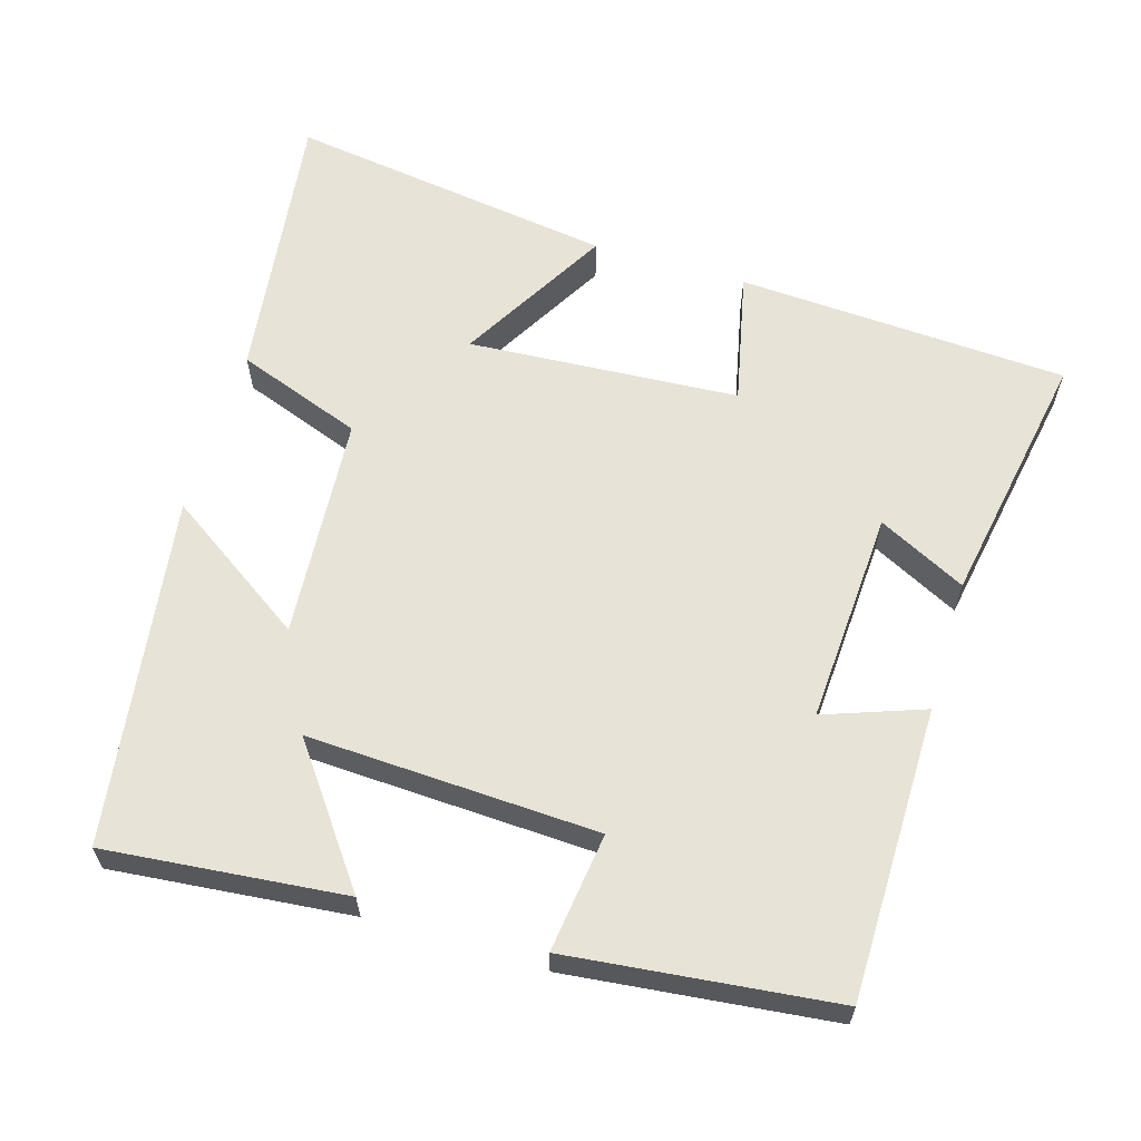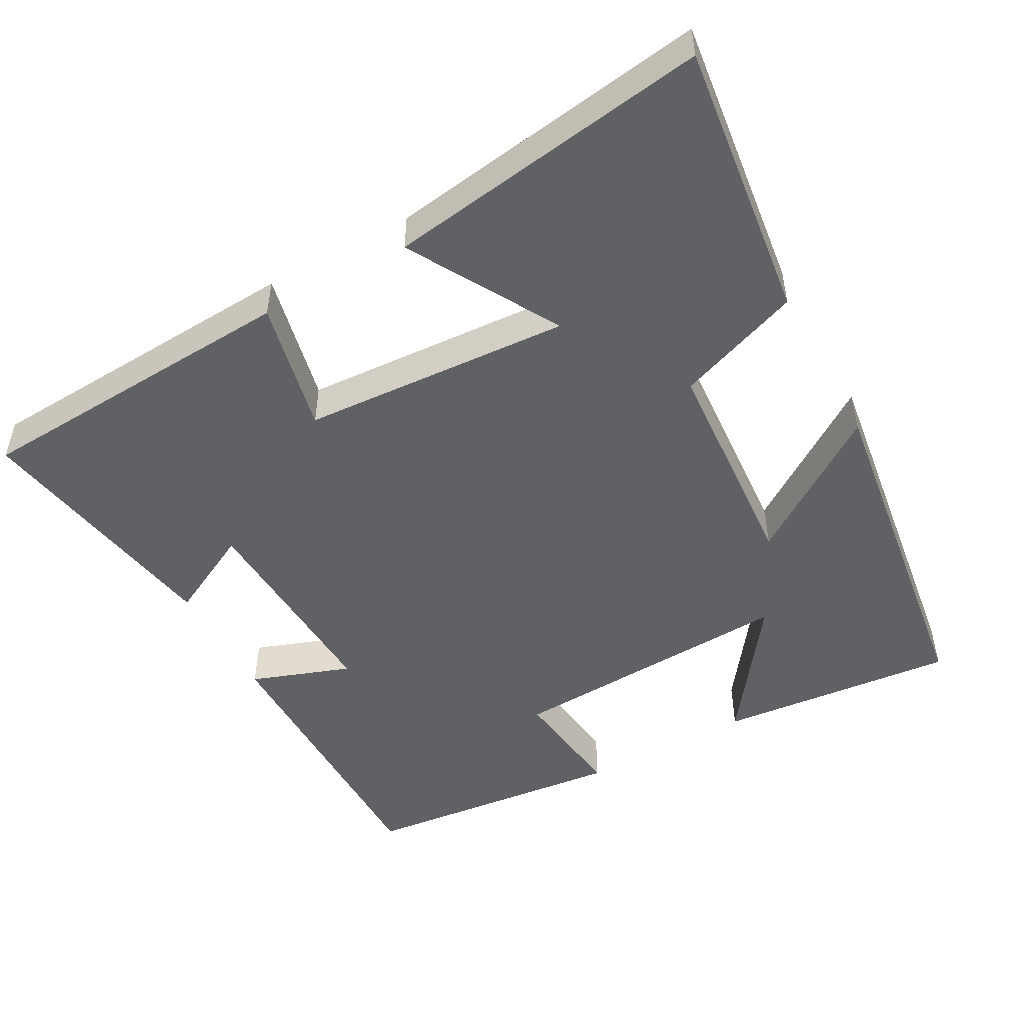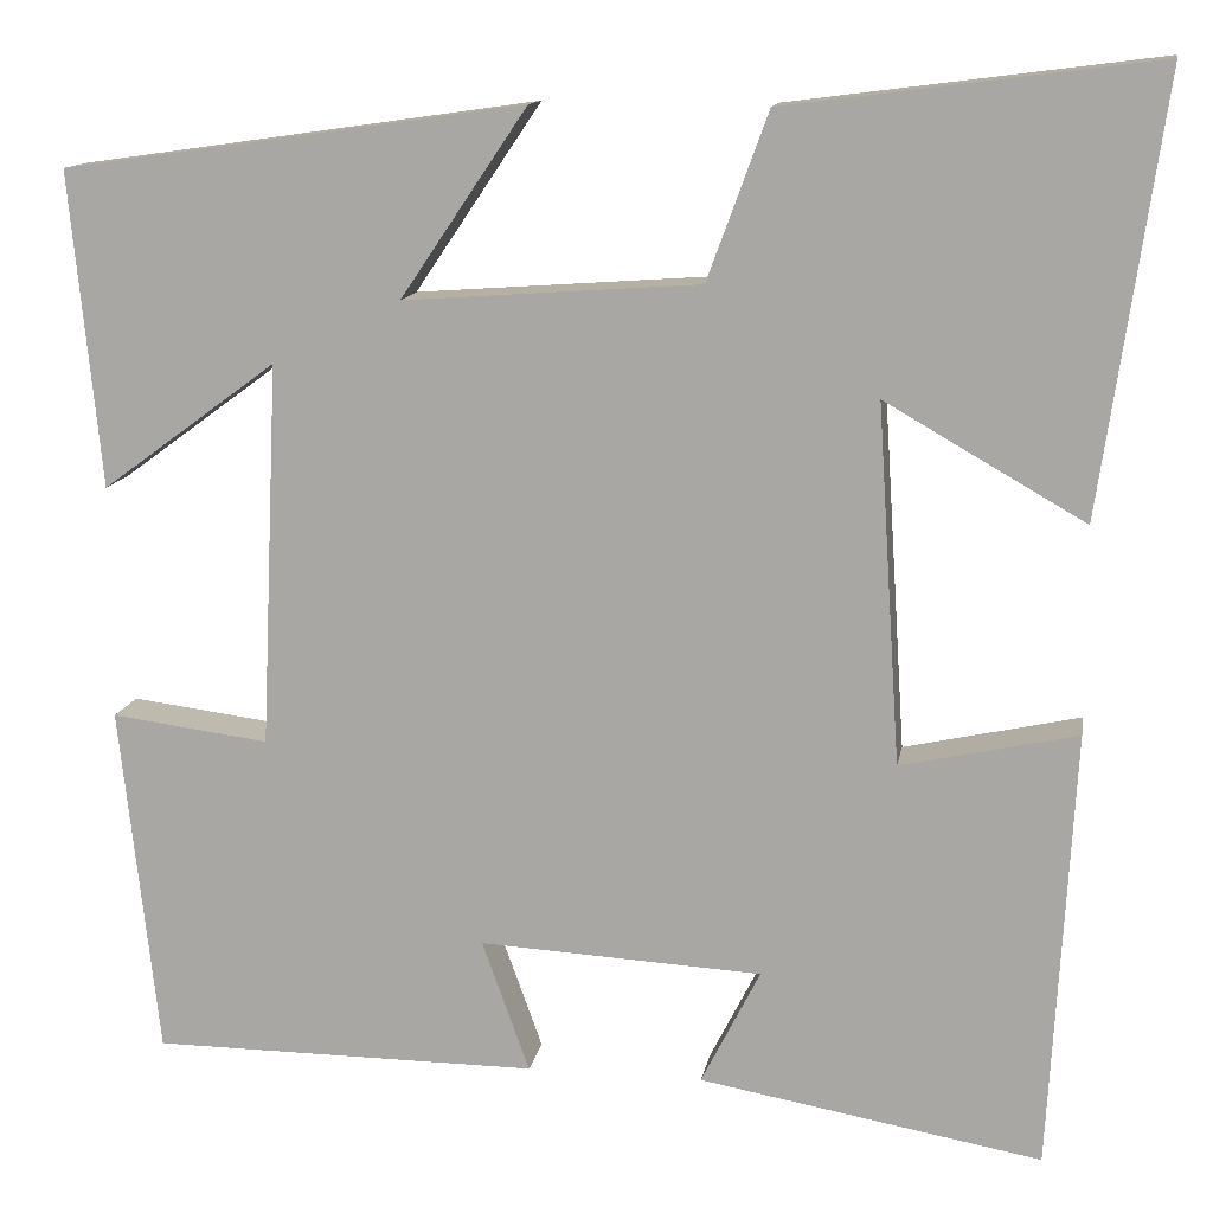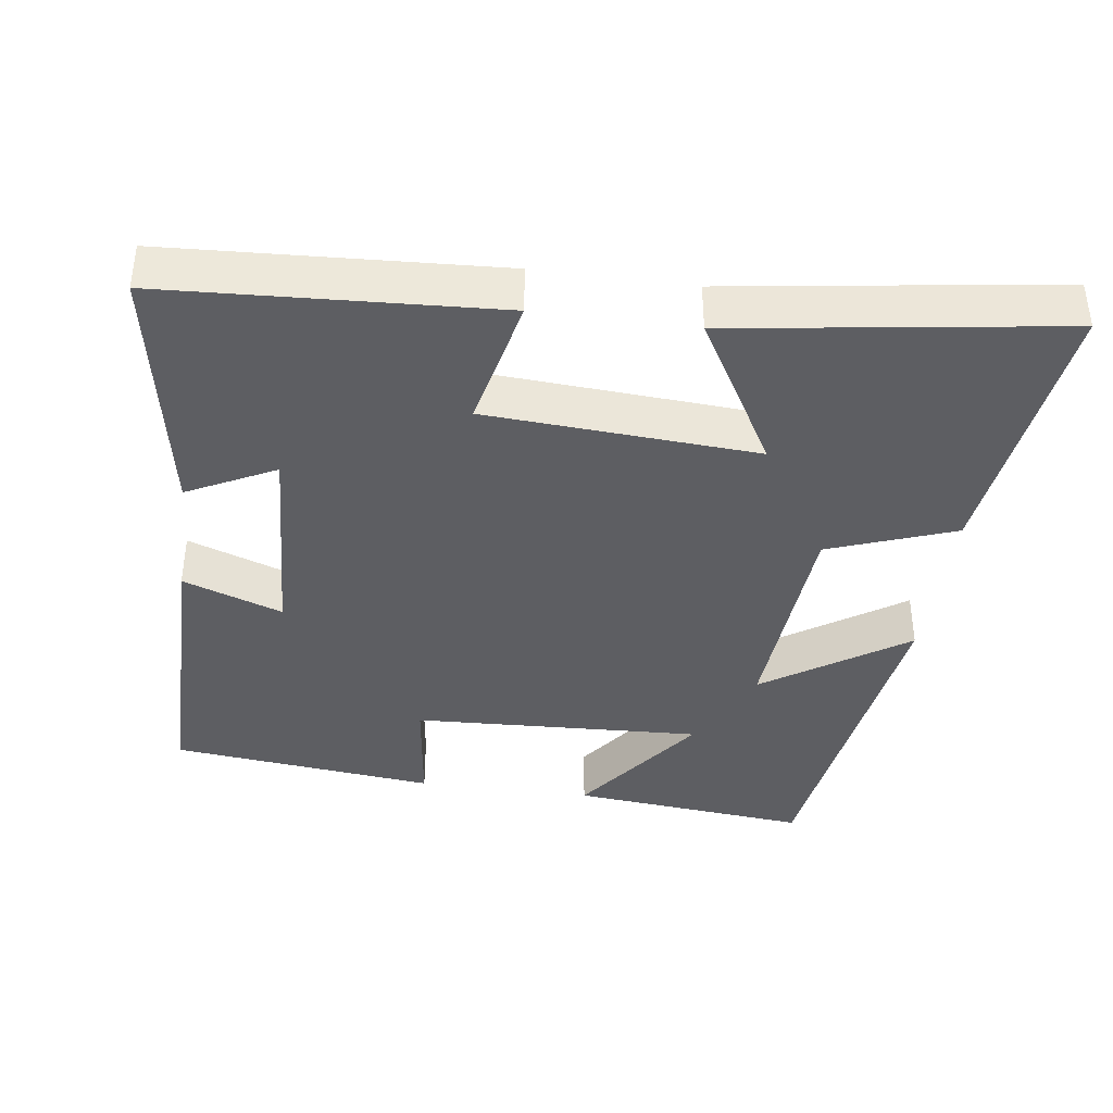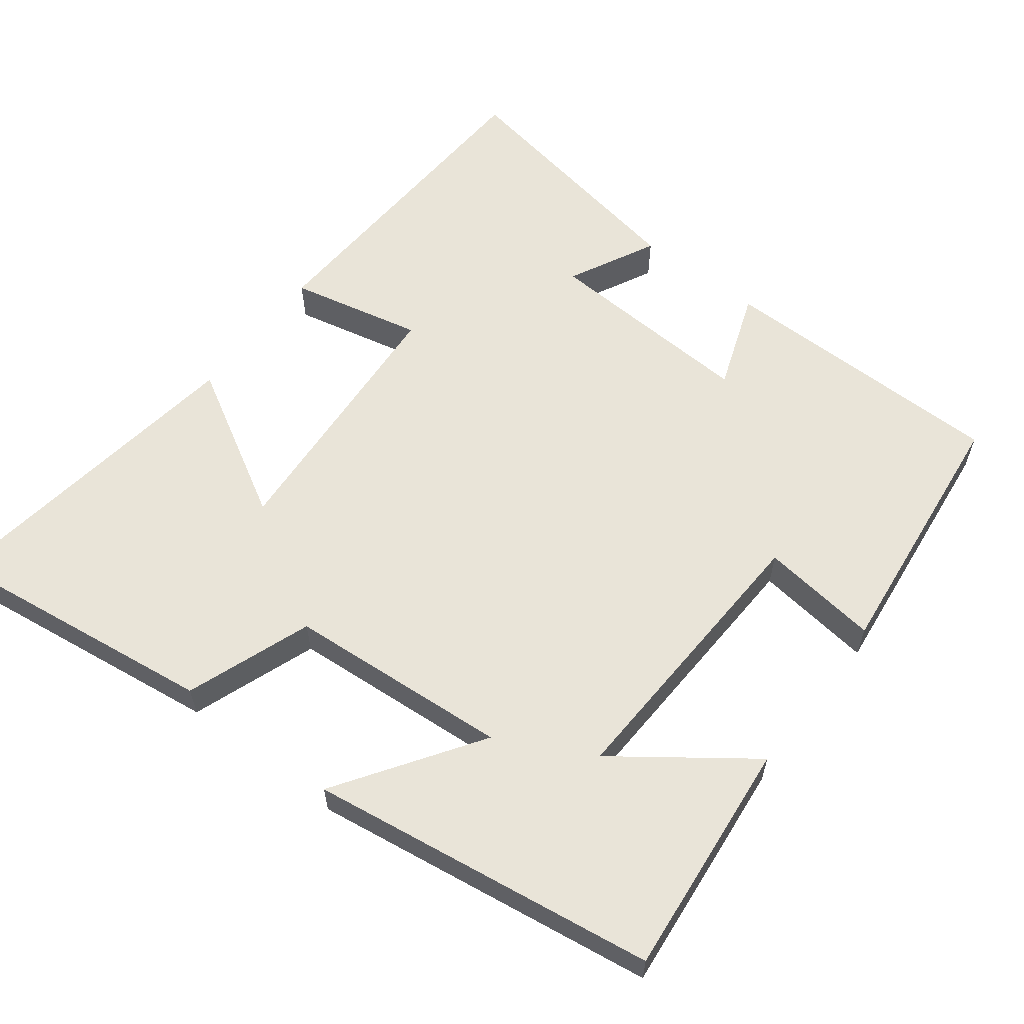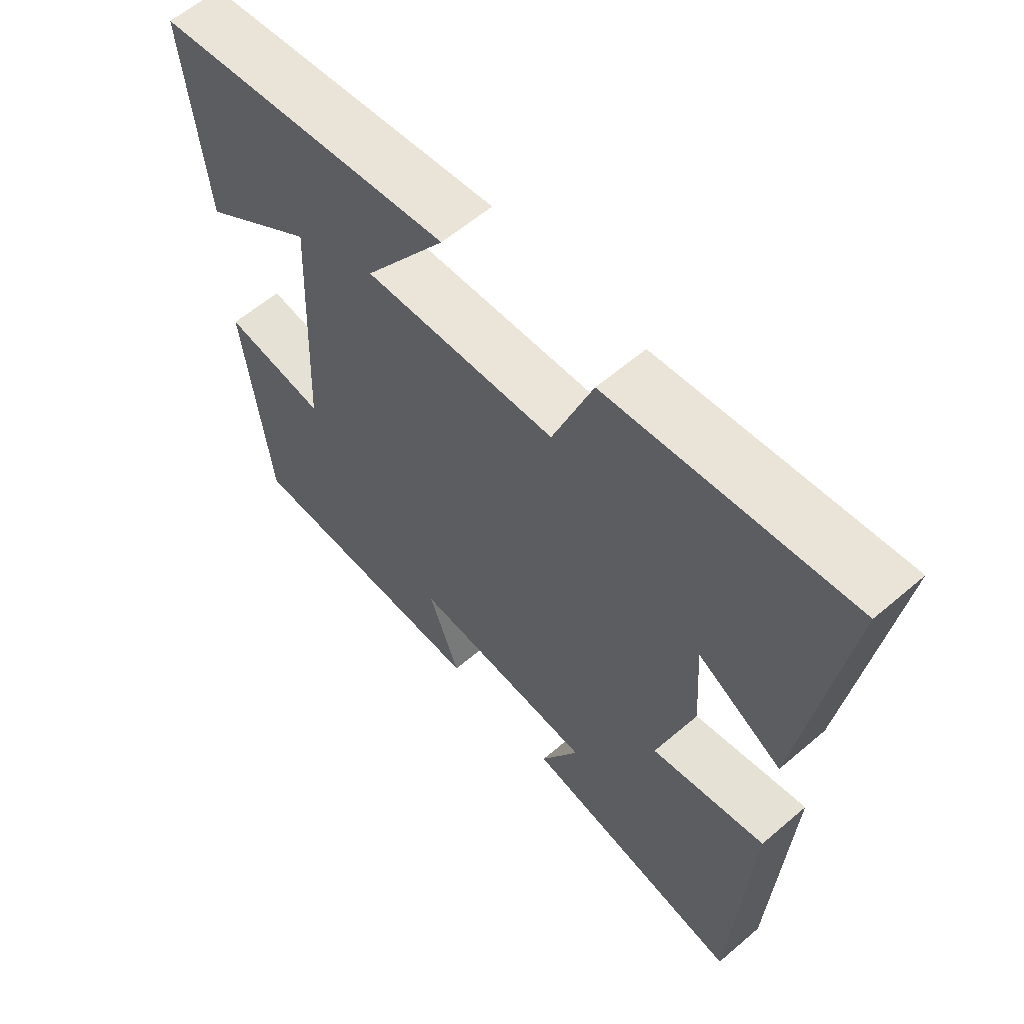
<metadata>
{"format":"obj","ext":"obj","renderer":"f3d","projection":"perspective","resolution":1024,"background":"white","views":[{"elev":61.7,"azim":106.7,"up":"+Y"},{"elev":-50.1,"azim":-61.1,"up":"+Y"},{"elev":12.9,"azim":-170.2,"up":"+Z"},{"elev":-39.2,"azim":-97.8,"up":"+Y"},{"elev":59.9,"azim":37.3,"up":"+Y"},{"elev":60.0,"azim":-131.2,"up":"+Z"}]}
</metadata>
<code>
v -0.475 0.07 -0.563
v -0.5 0.07 -0.111
v -0.318 0.07 -0.151
v -0.294 0.07 0.219
v -0.5 0.07 0.101
v -0.565 0.07 0.549
v -0.183 0.07 0.5
v -0.12 0.07 0.328
v 0.186 0.07 0.306
v 0.055 0.07 0.5
v 0.532 0.07 0.432
v 0.5 0.07 0.106
v 0.319 0.07 0.239
v 0.337 0.07 -0.157
v 0.5 0.07 -0.136
v 0.46 0.07 -0.498
v 0.06 0.07 -0.5
v 0.109 0.07 -0.364
v -0.183 0.07 -0.38
v -0.122 0.07 -0.5
v -0.475 0 -0.563
v -0.5 0 -0.111
v -0.318 0 -0.151
v -0.294 0 0.219
v -0.5 0 0.101
v -0.565 0 0.549
v -0.183 0 0.5
v -0.12 0 0.328
v 0.186 0 0.306
v 0.055 0 0.5
v 0.532 0 0.432
v 0.5 0 0.106
v 0.319 0 0.239
v 0.337 0 -0.157
v 0.5 0 -0.136
v 0.46 0 -0.498
v 0.06 0 -0.5
v 0.109 0 -0.364
v -0.183 0 -0.38
v -0.122 0 -0.5
f 19 20 1 2
f 18 19 2 3
f 15 16 17 18
f 14 15 18
f 13 14 18 3
f 10 11 12 13
f 9 10 13
f 8 9 13 3
f 7 8 3 4
f 4 5 6 7
f 22 21 40 39
f 23 22 39 38
f 38 37 36 35
f 38 35 34
f 23 38 34 33
f 33 32 31 30
f 33 30 29
f 23 33 29 28
f 24 23 28 27
f 27 26 25 24
f 1 21 22 2
f 2 22 23 3
f 3 23 24 4
f 4 24 25 5
f 5 25 26 6
f 6 26 27 7
f 7 27 28 8
f 8 28 29 9
f 9 29 30 10
f 10 30 31 11
f 11 31 32 12
f 12 32 33 13
f 13 33 34 14
f 14 34 35 15
f 15 35 36 16
f 16 36 37 17
f 17 37 38 18
f 18 38 39 19
f 19 39 40 20
f 20 40 21 1

</code>
